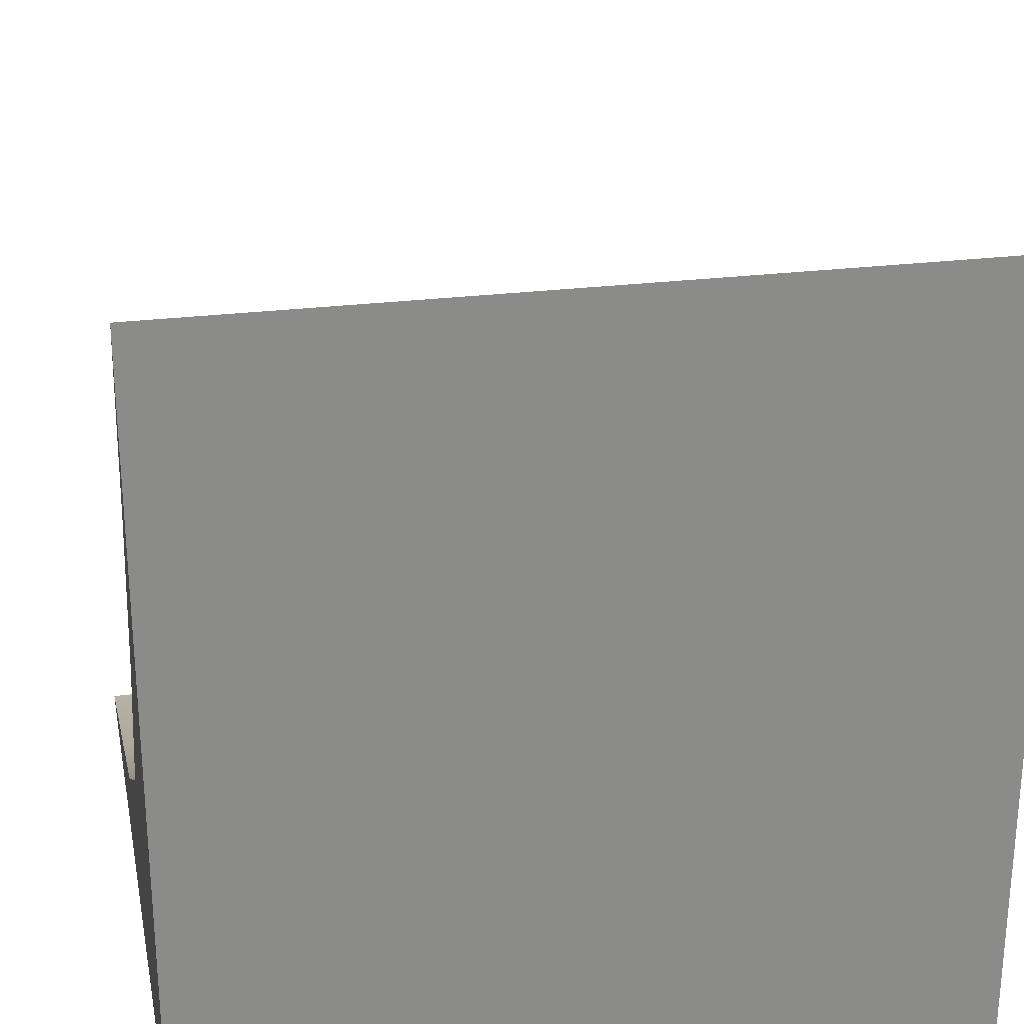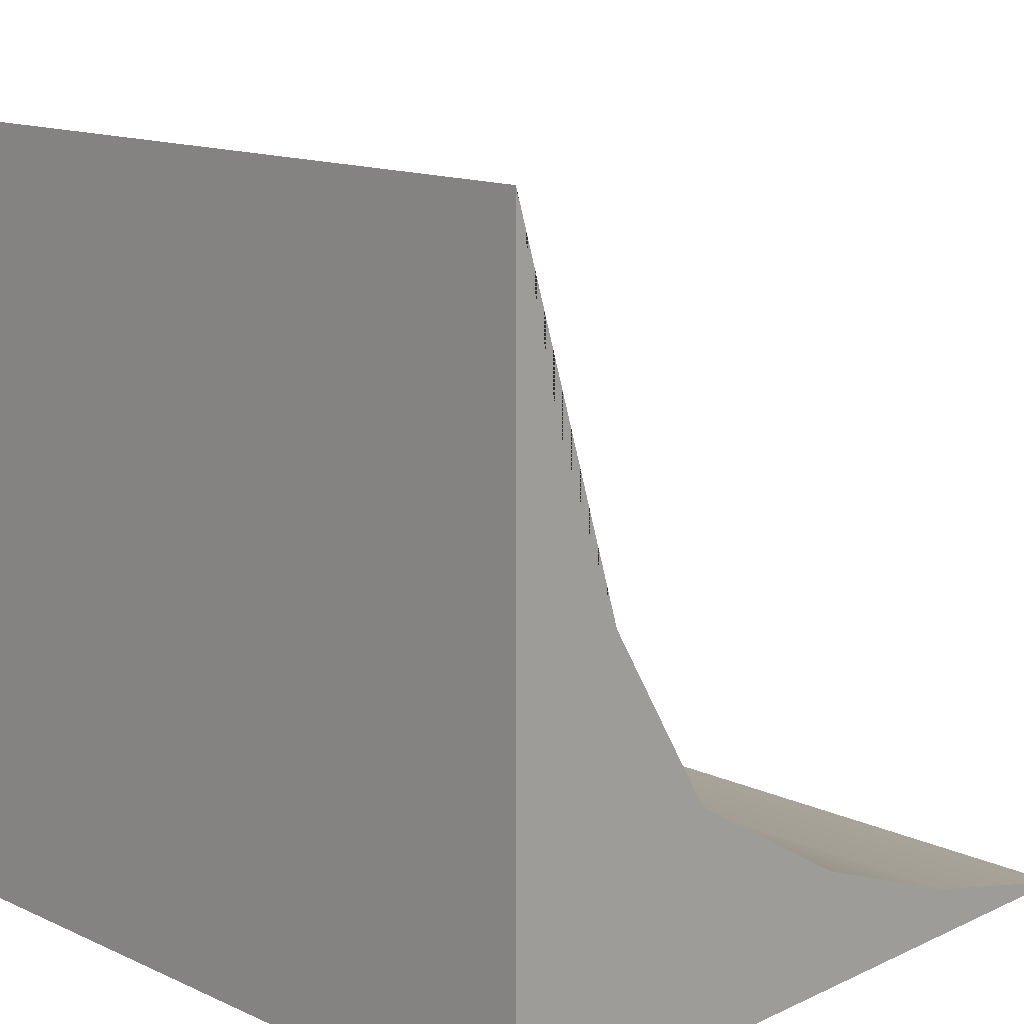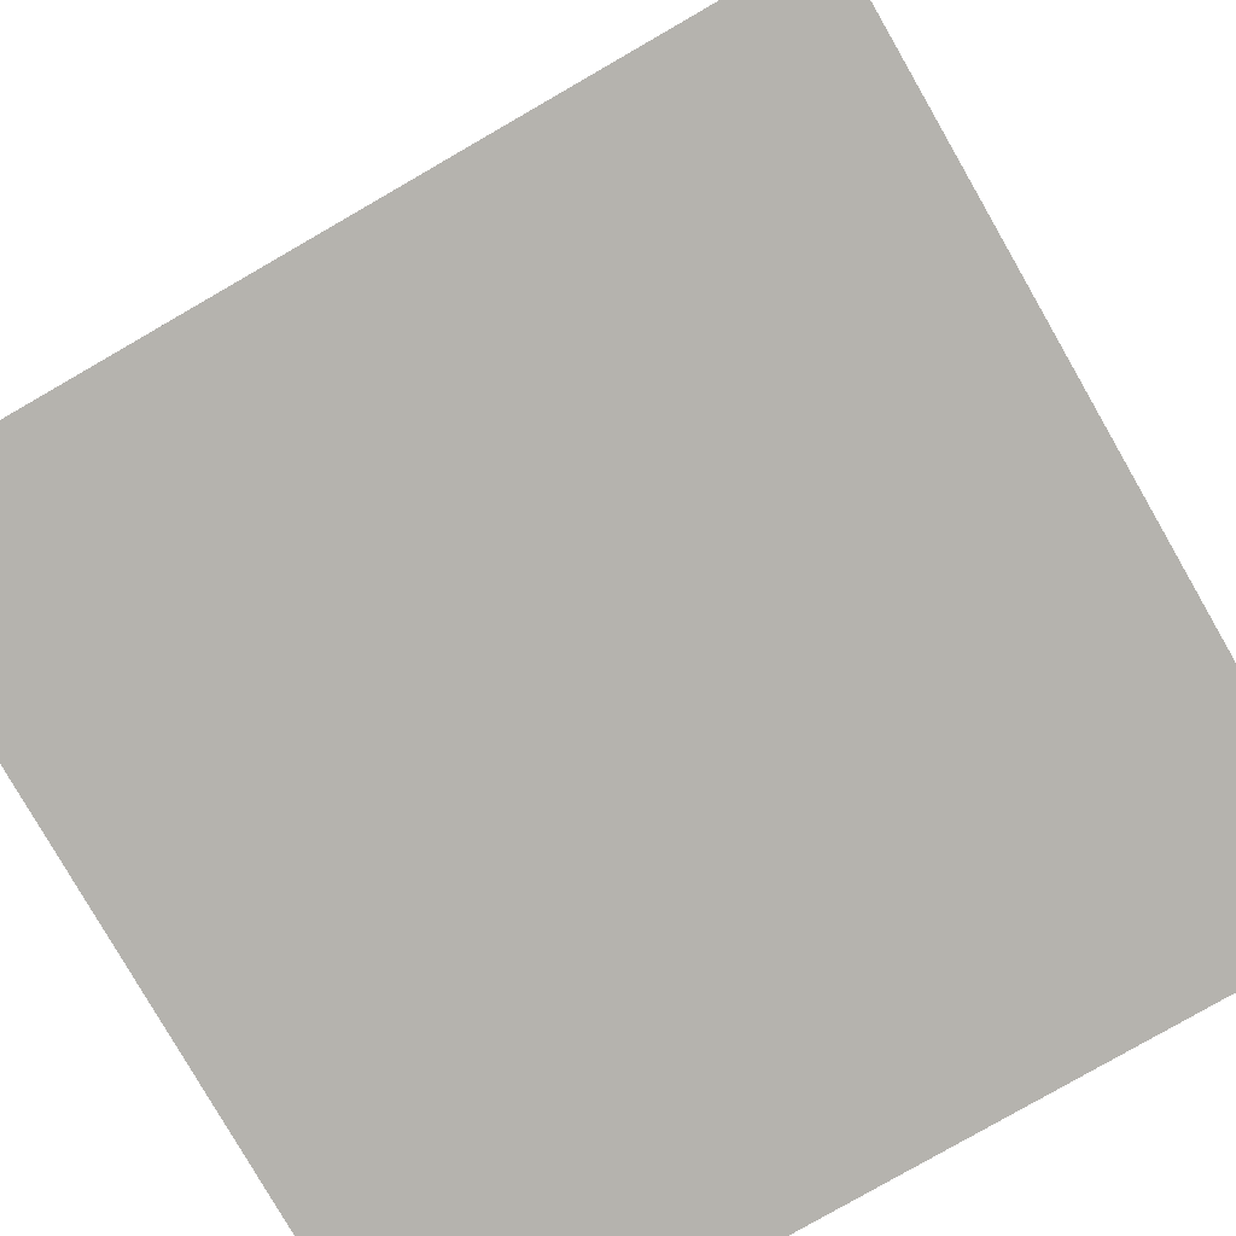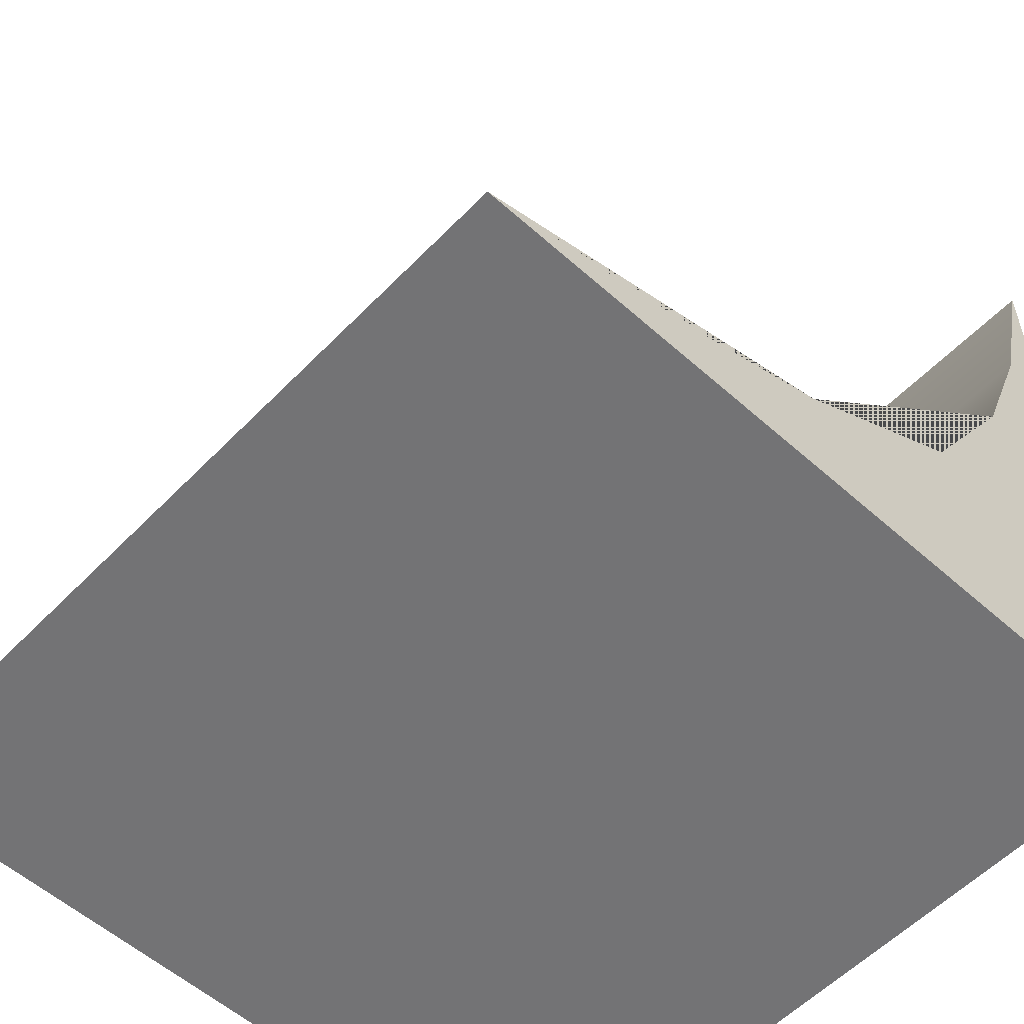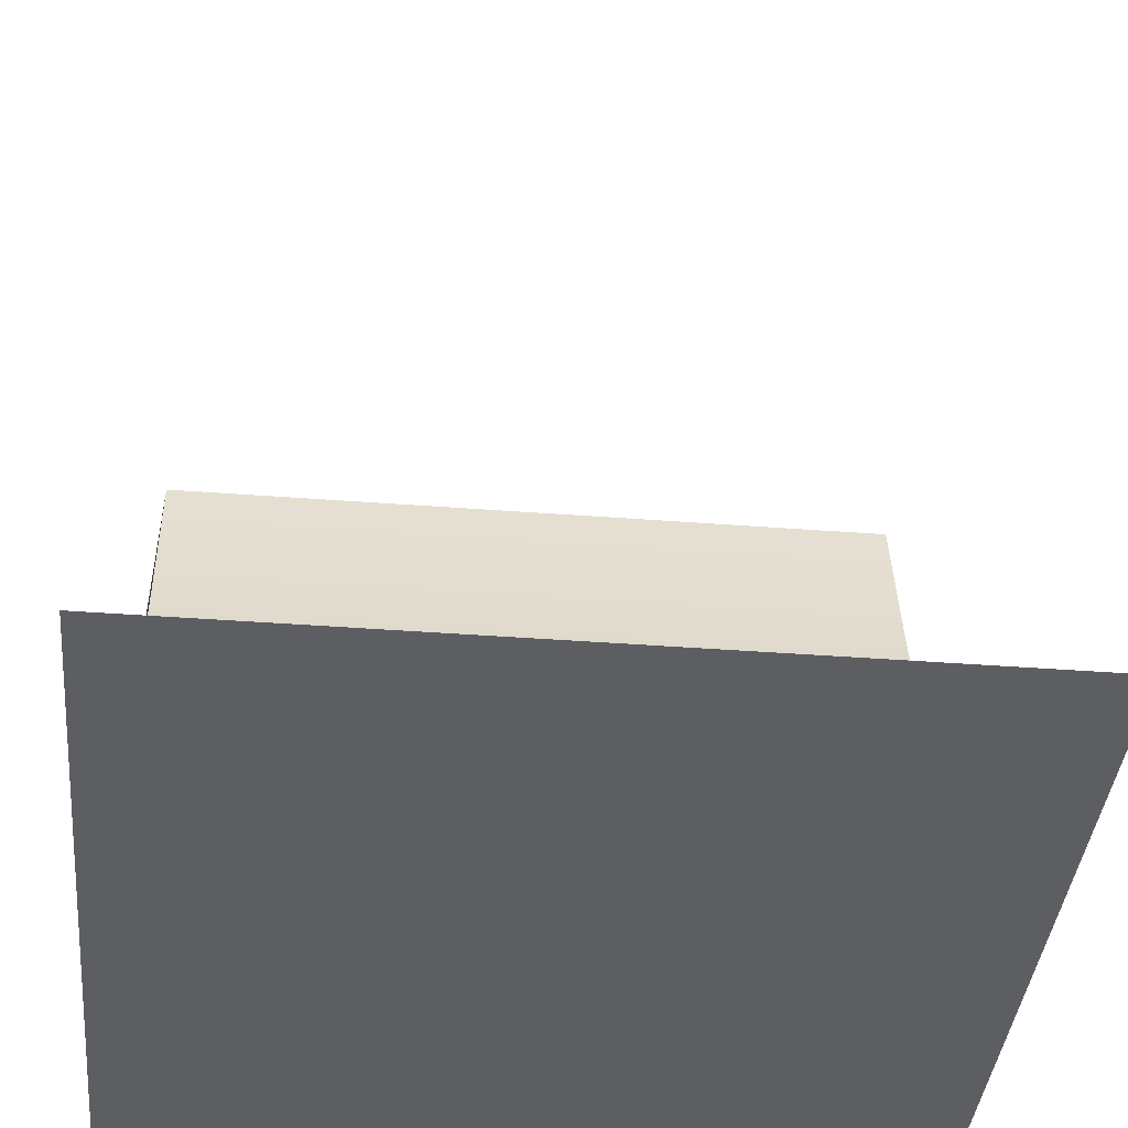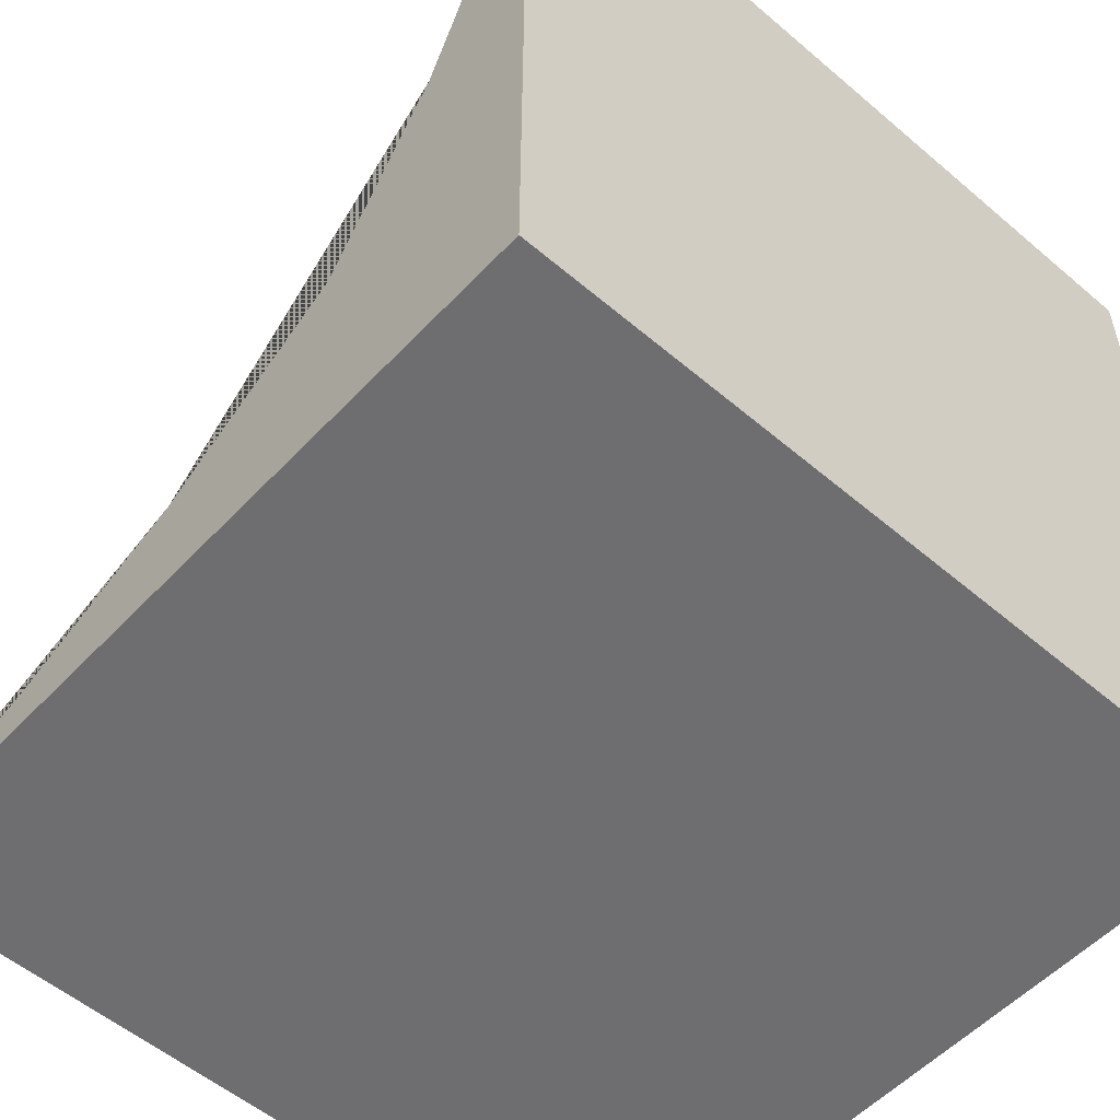
<metadata>
{"format":"obj","ext":"obj","renderer":"f3d","projection":"perspective","resolution":1024,"background":"white","views":[{"elev":26.5,"azim":-11.2,"up":"+Z"},{"elev":14.1,"azim":-135.3,"up":"+Y"},{"elev":-79.9,"azim":-150.1,"up":"+Z"},{"elev":-56.0,"azim":46.9,"up":"+Y"},{"elev":-39.3,"azim":174.5,"up":"+Z"},{"elev":-54.4,"azim":137.9,"up":"+Y"}]}
</metadata>
<code>
v -2.5 -2.5 2.5
v 2.5 -2.5 2.5
v -2.5 -1.039 -1.039
v 2.5 -1.039 -1.039
v -2.5 2.5 -2.5
v 2.5 2.5 -2.5
v -2.5 -2.5 -2.5
v 2.5 -2.5 -2.5
v 2.5 -2.5 0
v -2.5 -2.5 0
v 2.5 0 -2.5
v -2.5 0 -2.5
v -2.5 -2.5 -1.875
v 2.5 -2.5 -1.875
v 2.5 0.1249 -1.75
v -2.5 0.1249 -1.75
v -2.5 -1.75 0.1249
v 2.5 -1.75 0.1249
v 2.5 -1.875 -1.875
v 2.5 -1.875 -2.5
v -2.5 -1.875 -2.5
v -2.5 -1.875 -1.875
v 2.5 1.25 -2.188
v -2.5 1.25 -2.188
v -2.5 -2.188 1.25
v 2.5 -2.188 1.25
f 3 4 15 16
f 11 12 5 6
f 9 10 13 14
f 10 9 2 1
f 4 3 17 18
f 15 4 18 19
f 12 11 20 21
f 3 16 22 17
f 14 13 7 8
f 20 11 15 19
f 23 15 11 6
f 16 15 23 24
f 16 24 5 12
f 16 12 21 22
f 25 26 18 17
f 18 26 2 9
f 18 9 14 19
f 20 19 14 8
f 21 20 8 7
f 22 21 7 13
f 13 10 17 22
f 25 17 10 1
f 24 23 6 5
f 1 2 26 25

</code>
